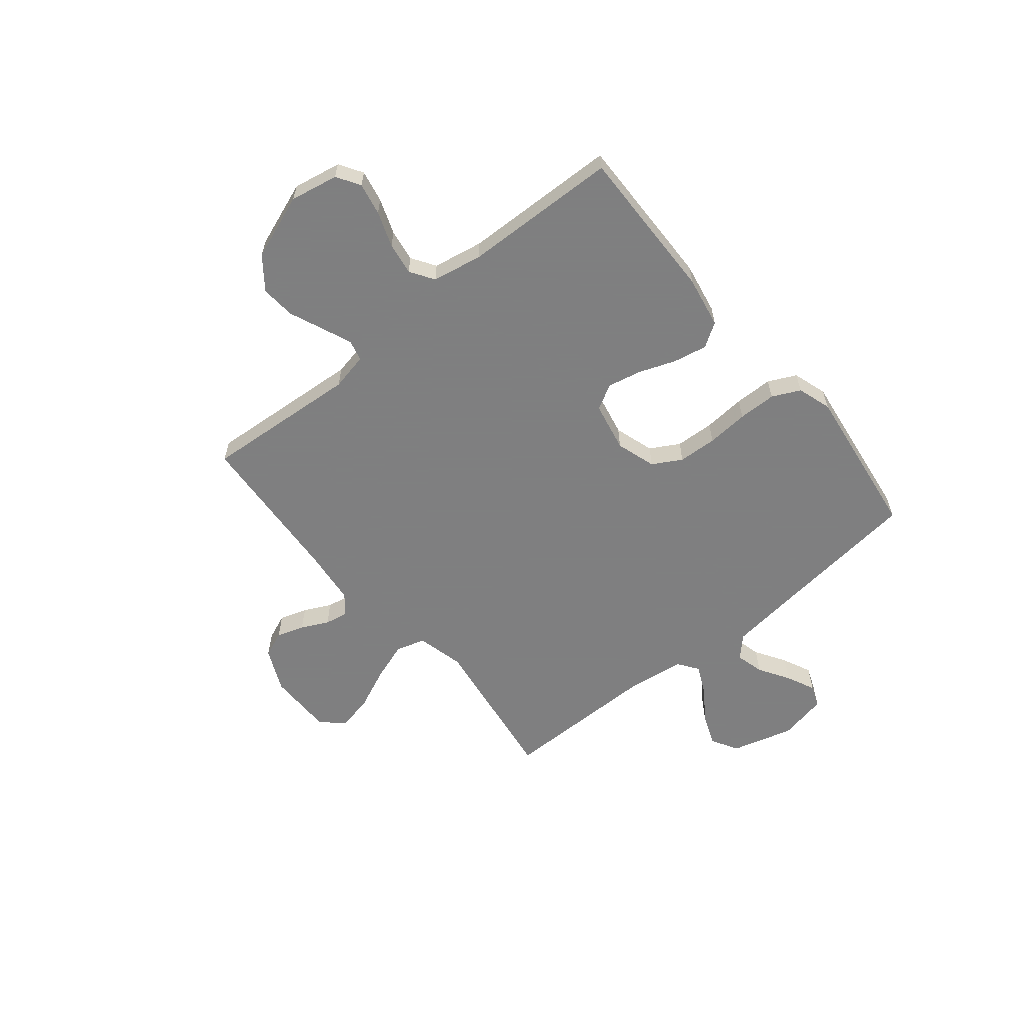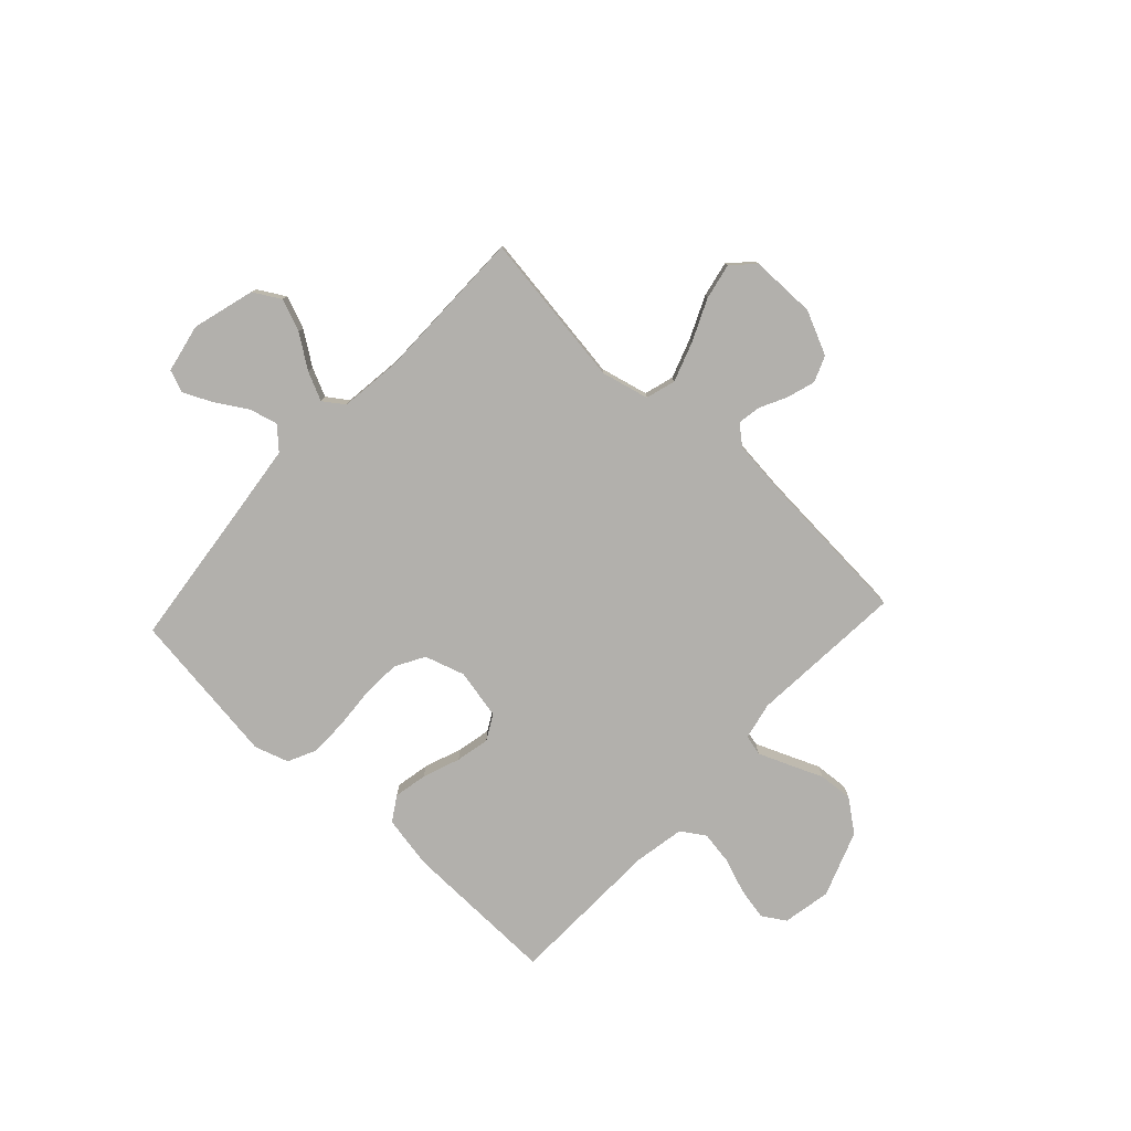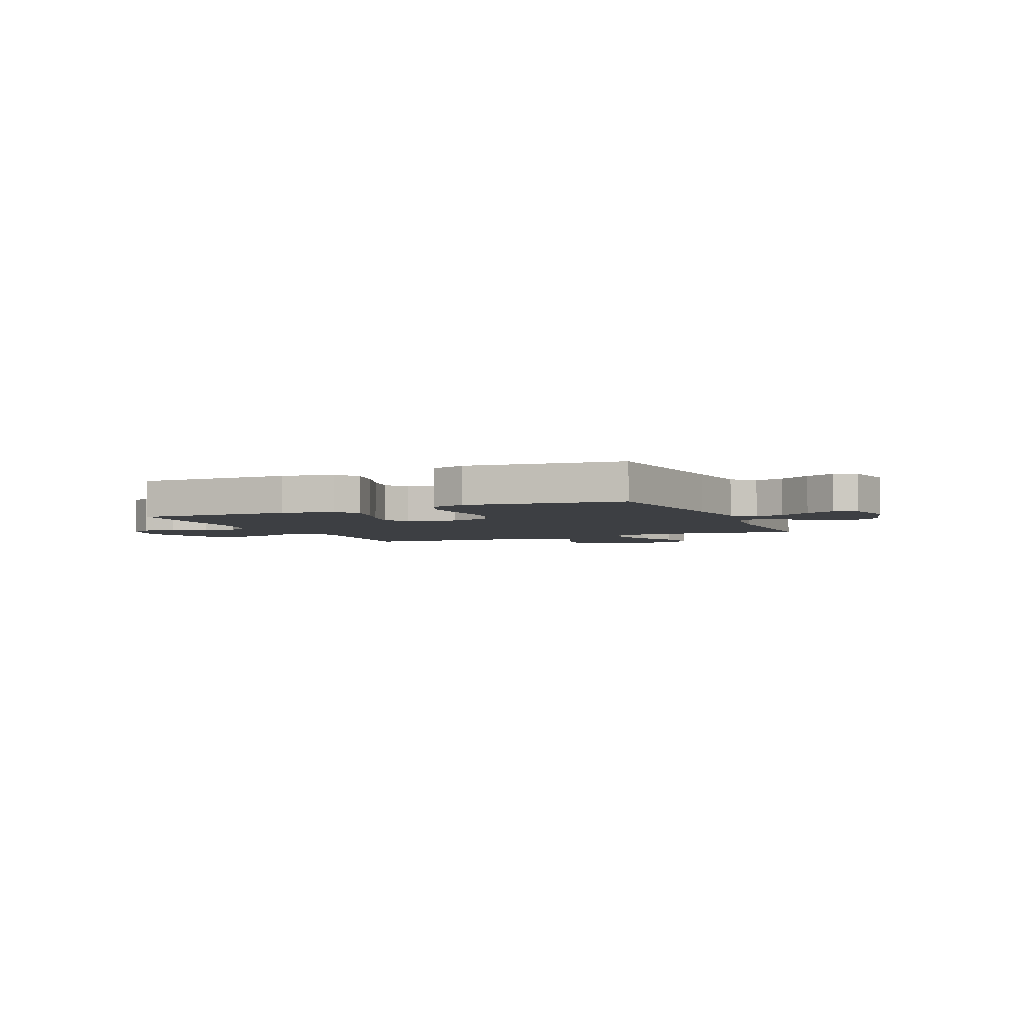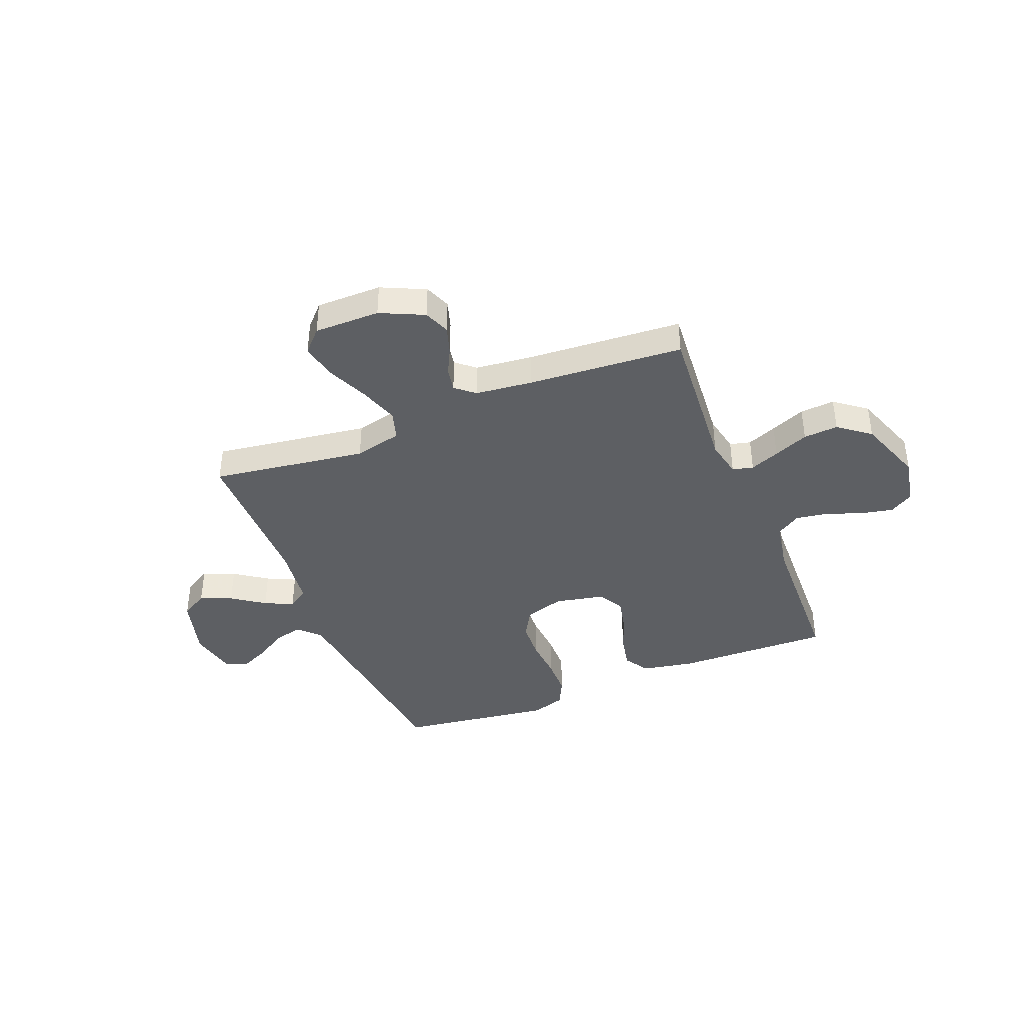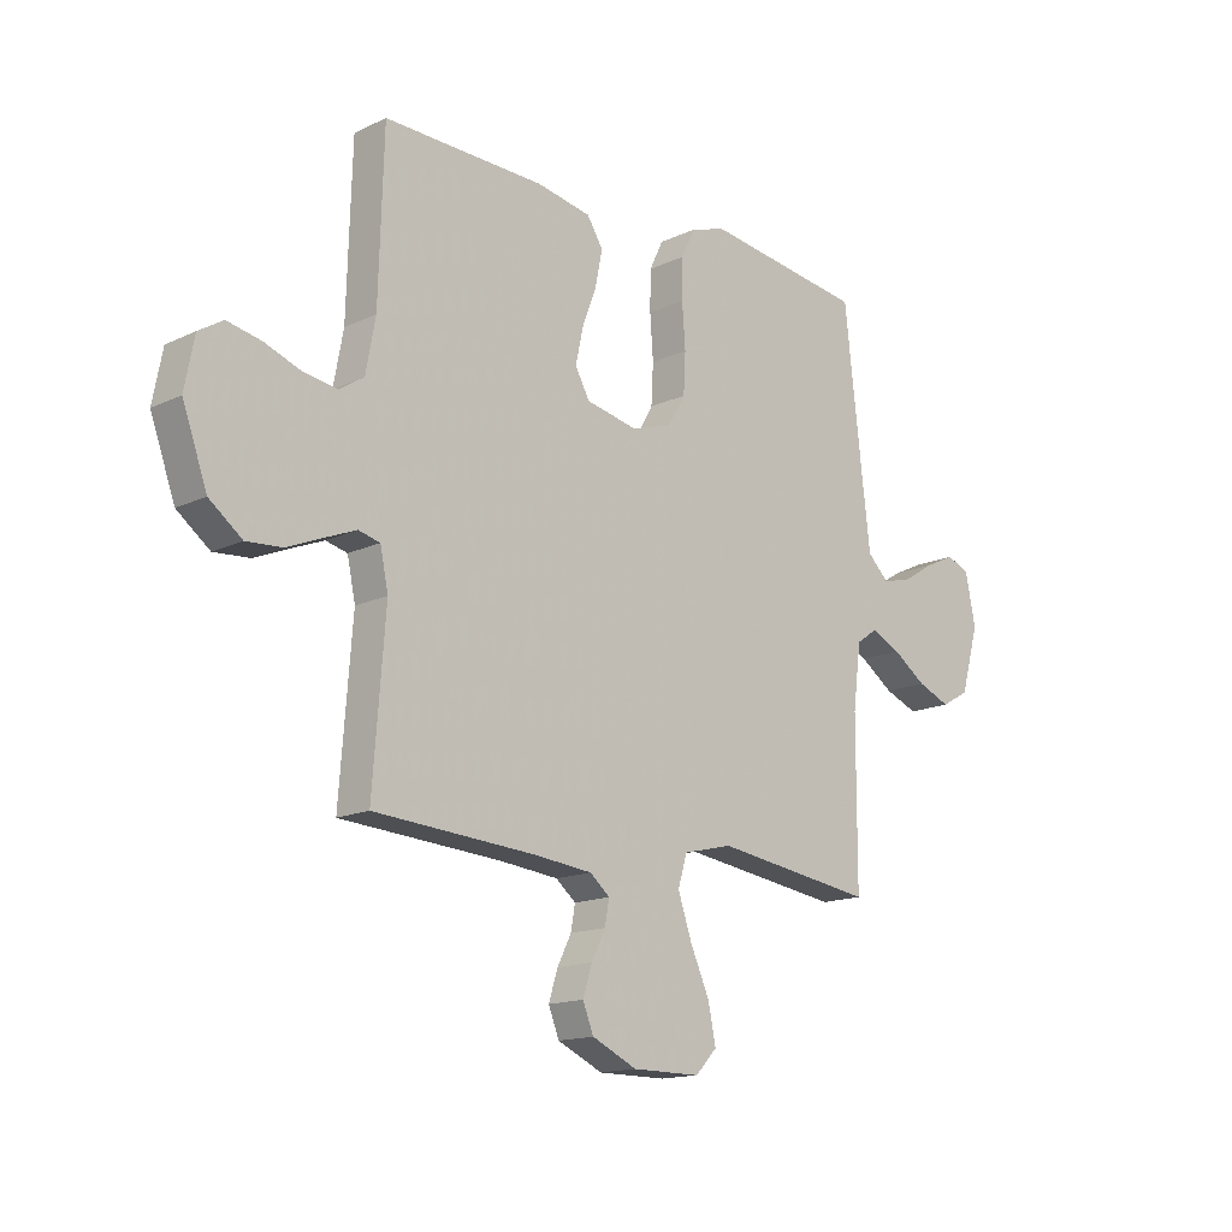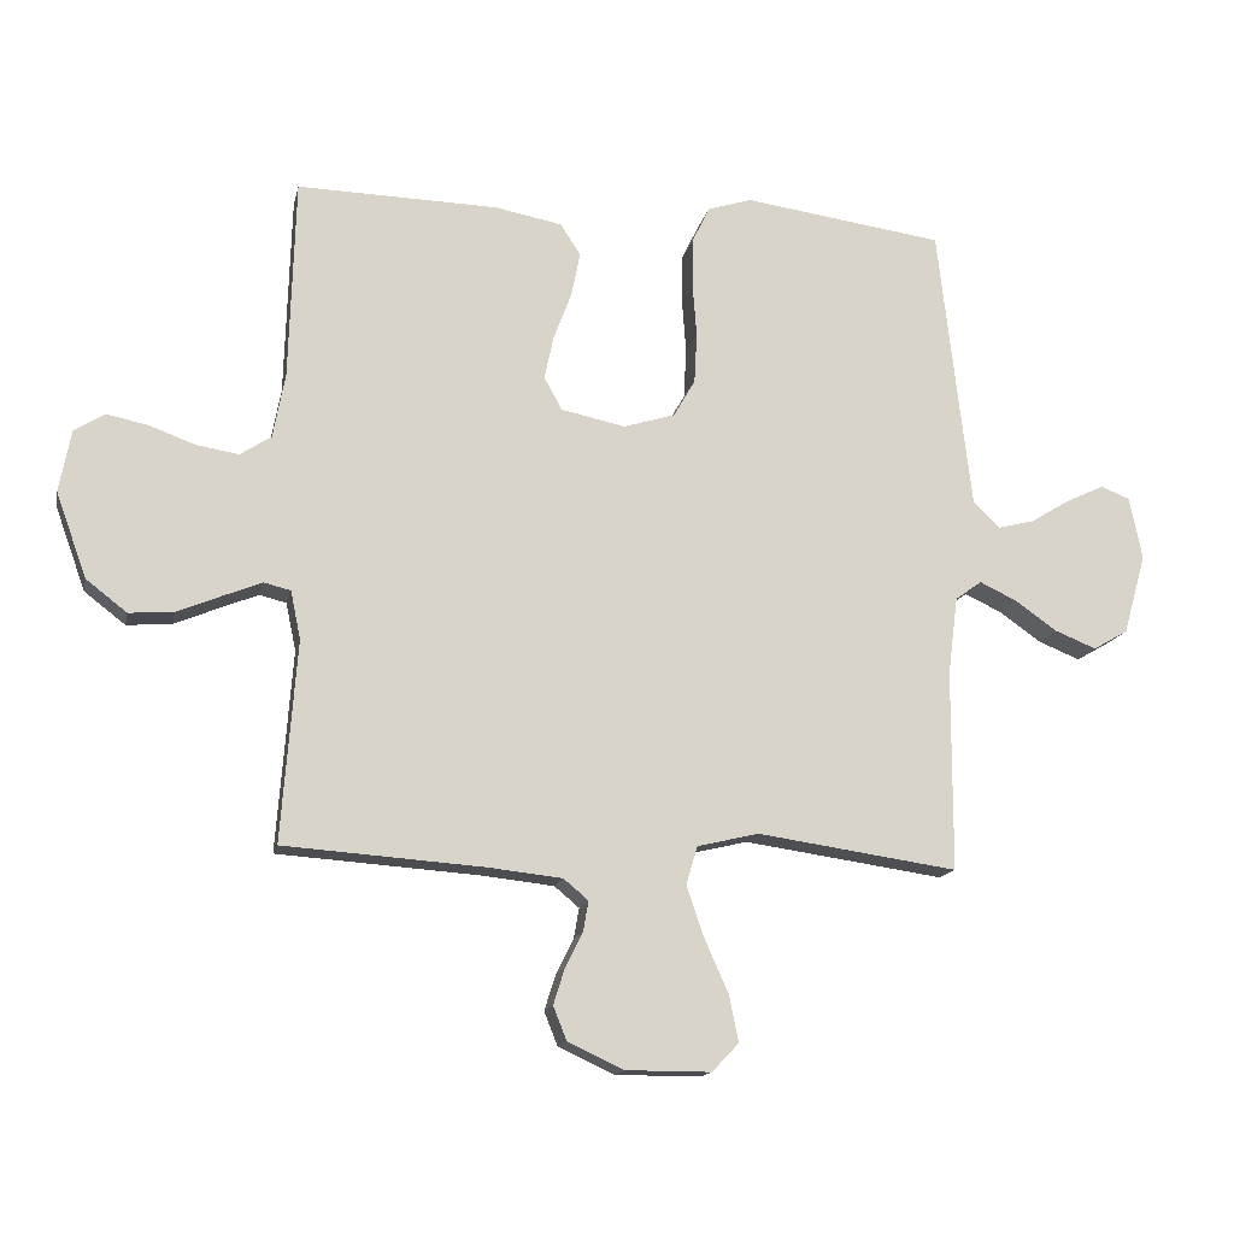
<metadata>
{"format":"obj","ext":"obj","renderer":"f3d","projection":"perspective","resolution":1024,"background":"white","views":[{"elev":-59.9,"azim":-50.5,"up":"+Y"},{"elev":-78.6,"azim":137.2,"up":"+Y"},{"elev":-3.9,"azim":24.1,"up":"+Y"},{"elev":-40.1,"azim":-158.2,"up":"+Y"},{"elev":-15.1,"azim":-44.9,"up":"+Z"},{"elev":-14.8,"azim":-12.0,"up":"+Z"}]}
</metadata>
<code>
v -0.5 0.07 0.5
v -0.2 0.07 0.493
v -0.099 0.07 0.474
v -0.069 0.07 0.427
v -0.082 0.07 0.362
v -0.109 0.07 0.29
v -0.123 0.07 0.225
v -0.096 0.07 0.176
v 0 0.07 0.156
v 0.077 0.07 0.18
v 0.109 0.07 0.236
v 0.113 0.07 0.311
v 0.107 0.07 0.392
v 0.108 0.07 0.466
v 0.134 0.07 0.52
v 0.2 0.07 0.541
v 0.5 0.07 0.5
v 0.534 0.07 0.2
v 0.549 0.07 0.073
v 0.589 0.07 0.034
v 0.644 0.07 0.048
v 0.704 0.07 0.085
v 0.76 0.07 0.111
v 0.803 0.07 0.094
v 0.822 0.07 0
v 0.788 0.07 -0.12
v 0.736 0.07 -0.15
v 0.674 0.07 -0.125
v 0.611 0.07 -0.081
v 0.556 0.07 -0.055
v 0.516 0.07 -0.083
v 0.501 0.07 -0.2
v 0.5 0.07 -0.5
v 0.2 0.07 -0.457
v 0.108 0.07 -0.479
v 0.091 0.07 -0.536
v 0.117 0.07 -0.612
v 0.153 0.07 -0.693
v 0.167 0.07 -0.762
v 0.127 0.07 -0.804
v 0 0.07 -0.804
v -0.084 0.07 -0.765
v -0.104 0.07 -0.715
v -0.087 0.07 -0.661
v -0.061 0.07 -0.609
v -0.053 0.07 -0.564
v -0.09 0.07 -0.533
v -0.2 0.07 -0.521
v -0.5 0.07 -0.5
v -0.477 0.07 -0.2
v -0.492 0.07 -0.128
v -0.532 0.07 -0.118
v -0.589 0.07 -0.141
v -0.656 0.07 -0.169
v -0.723 0.07 -0.174
v -0.784 0.07 -0.127
v -0.83 0.07 0
v -0.812 0.07 0.093
v -0.767 0.07 0.121
v -0.704 0.07 0.108
v -0.636 0.07 0.083
v -0.573 0.07 0.073
v -0.527 0.07 0.103
v -0.509 0.07 0.2
v -0.5 0 0.5
v -0.2 0 0.493
v -0.099 0 0.474
v -0.069 0 0.427
v -0.082 0 0.362
v -0.109 0 0.29
v -0.123 0 0.225
v -0.096 0 0.176
v 0 0 0.156
v 0.077 0 0.18
v 0.109 0 0.236
v 0.113 0 0.311
v 0.107 0 0.392
v 0.108 0 0.466
v 0.134 0 0.52
v 0.2 0 0.541
v 0.5 0 0.5
v 0.534 0 0.2
v 0.549 0 0.073
v 0.589 0 0.034
v 0.644 0 0.048
v 0.704 0 0.085
v 0.76 0 0.111
v 0.803 0 0.094
v 0.822 0 0
v 0.788 0 -0.12
v 0.736 0 -0.15
v 0.674 0 -0.125
v 0.611 0 -0.081
v 0.556 0 -0.055
v 0.516 0 -0.083
v 0.501 0 -0.2
v 0.5 0 -0.5
v 0.2 0 -0.457
v 0.108 0 -0.479
v 0.091 0 -0.536
v 0.117 0 -0.612
v 0.153 0 -0.693
v 0.167 0 -0.762
v 0.127 0 -0.804
v 0 0 -0.804
v -0.084 0 -0.765
v -0.104 0 -0.715
v -0.087 0 -0.661
v -0.061 0 -0.609
v -0.053 0 -0.564
v -0.09 0 -0.533
v -0.2 0 -0.521
v -0.5 0 -0.5
v -0.477 0 -0.2
v -0.492 0 -0.128
v -0.532 0 -0.118
v -0.589 0 -0.141
v -0.656 0 -0.169
v -0.723 0 -0.174
v -0.784 0 -0.127
v -0.83 0 0
v -0.812 0 0.093
v -0.767 0 0.121
v -0.704 0 0.108
v -0.636 0 0.083
v -0.573 0 0.073
v -0.527 0 0.103
v -0.509 0 0.2
f 58 59 60 61
f 58 61 62
f 57 58 62
f 56 57 62
f 53 54 55 56
f 52 53 56 62
f 51 52 62 63
f 48 49 50
f 47 48 50 51
f 46 47 51 63
f 42 43 44 45
f 42 45 46
f 41 42 46
f 40 41 46
f 37 38 39 40
f 36 37 40 46
f 35 36 46 63
f 32 33 34
f 31 32 34 35
f 26 27 28 29
f 26 29 30
f 25 26 30
f 24 25 30
f 21 22 23 24
f 21 24 30
f 20 21 30 31
f 15 16 17 18
f 15 18 19
f 12 13 14 15
f 11 12 15 19
f 10 11 19 20
f 3 4 5 6
f 3 6 7
f 64 1 2 3
f 64 3 7
f 63 64 7 8
f 35 63 8 9
f 20 31 35
f 9 10 20 35
f 125 124 123 122
f 126 125 122
f 126 122 121
f 126 121 120
f 120 119 118 117
f 126 120 117 116
f 127 126 116 115
f 114 113 112
f 115 114 112 111
f 127 115 111 110
f 109 108 107 106
f 110 109 106
f 110 106 105
f 110 105 104
f 104 103 102 101
f 110 104 101 100
f 127 110 100 99
f 98 97 96
f 99 98 96 95
f 93 92 91 90
f 94 93 90
f 94 90 89
f 94 89 88
f 88 87 86 85
f 94 88 85
f 95 94 85 84
f 82 81 80 79
f 83 82 79
f 79 78 77 76
f 83 79 76 75
f 84 83 75 74
f 70 69 68 67
f 71 70 67
f 67 66 65 128
f 71 67 128
f 72 71 128 127
f 73 72 127 99
f 99 95 84
f 99 84 74 73
f 1 65 66 2
f 2 66 67 3
f 3 67 68 4
f 4 68 69 5
f 5 69 70 6
f 6 70 71 7
f 7 71 72 8
f 8 72 73 9
f 9 73 74 10
f 10 74 75 11
f 11 75 76 12
f 12 76 77 13
f 13 77 78 14
f 14 78 79 15
f 15 79 80 16
f 16 80 81 17
f 17 81 82 18
f 18 82 83 19
f 19 83 84 20
f 20 84 85 21
f 21 85 86 22
f 22 86 87 23
f 23 87 88 24
f 24 88 89 25
f 25 89 90 26
f 26 90 91 27
f 27 91 92 28
f 28 92 93 29
f 29 93 94 30
f 30 94 95 31
f 31 95 96 32
f 32 96 97 33
f 33 97 98 34
f 34 98 99 35
f 35 99 100 36
f 36 100 101 37
f 37 101 102 38
f 38 102 103 39
f 39 103 104 40
f 40 104 105 41
f 41 105 106 42
f 42 106 107 43
f 43 107 108 44
f 44 108 109 45
f 45 109 110 46
f 46 110 111 47
f 47 111 112 48
f 48 112 113 49
f 49 113 114 50
f 50 114 115 51
f 51 115 116 52
f 52 116 117 53
f 53 117 118 54
f 54 118 119 55
f 55 119 120 56
f 56 120 121 57
f 57 121 122 58
f 58 122 123 59
f 59 123 124 60
f 60 124 125 61
f 61 125 126 62
f 62 126 127 63
f 63 127 128 64
f 64 128 65 1

</code>
